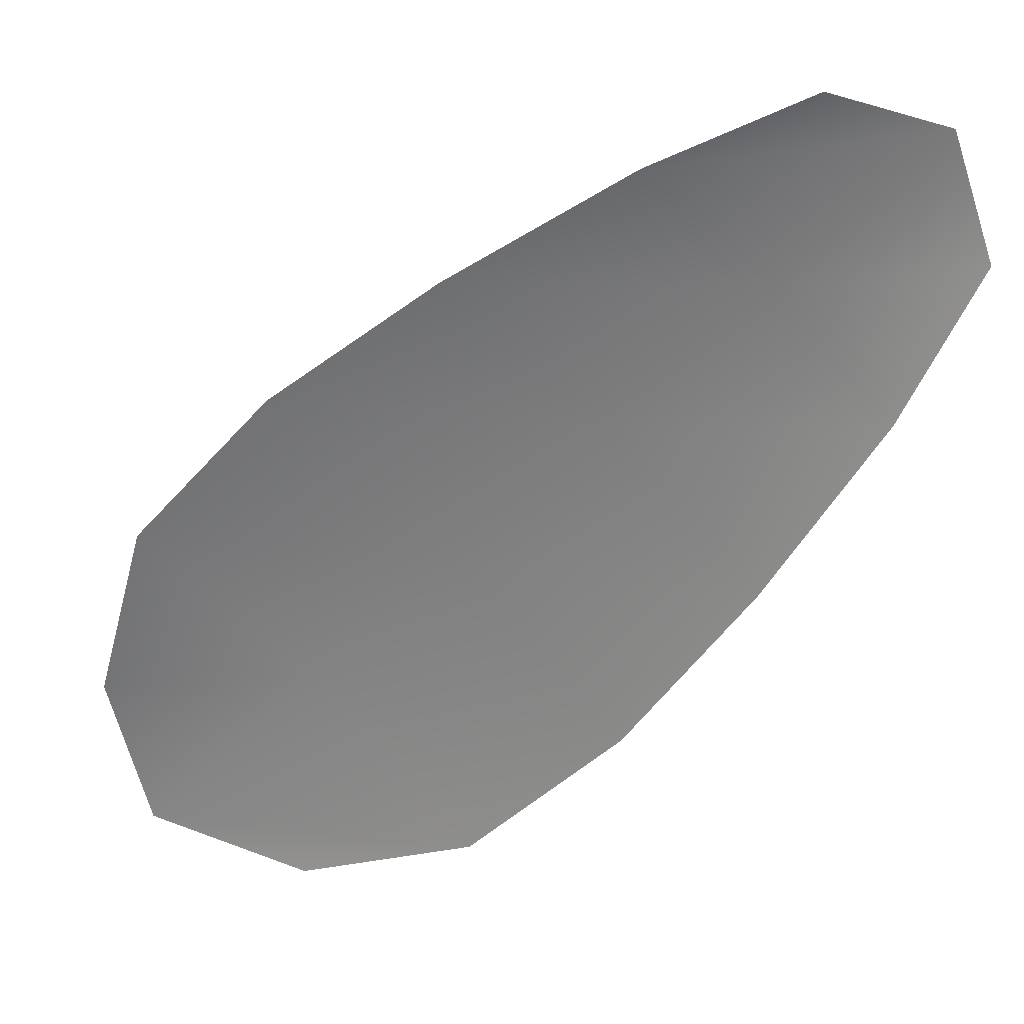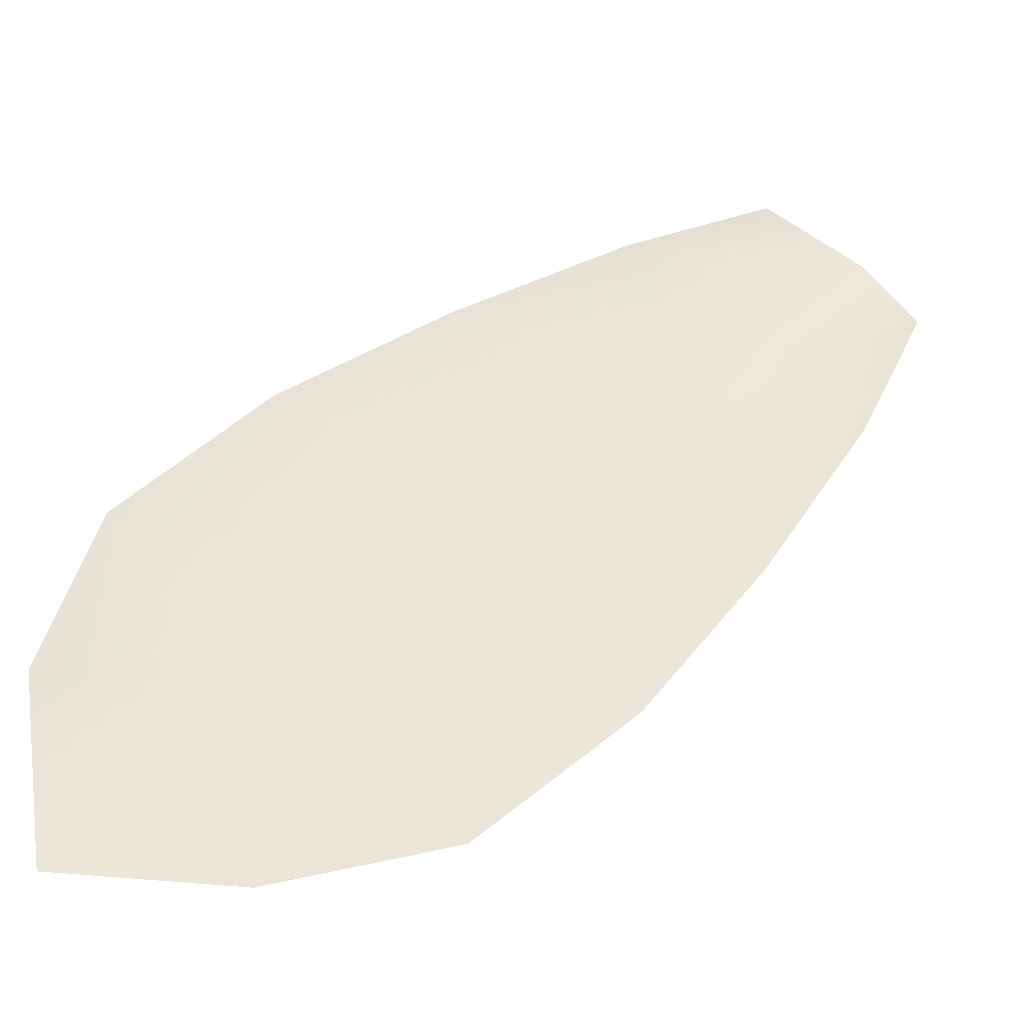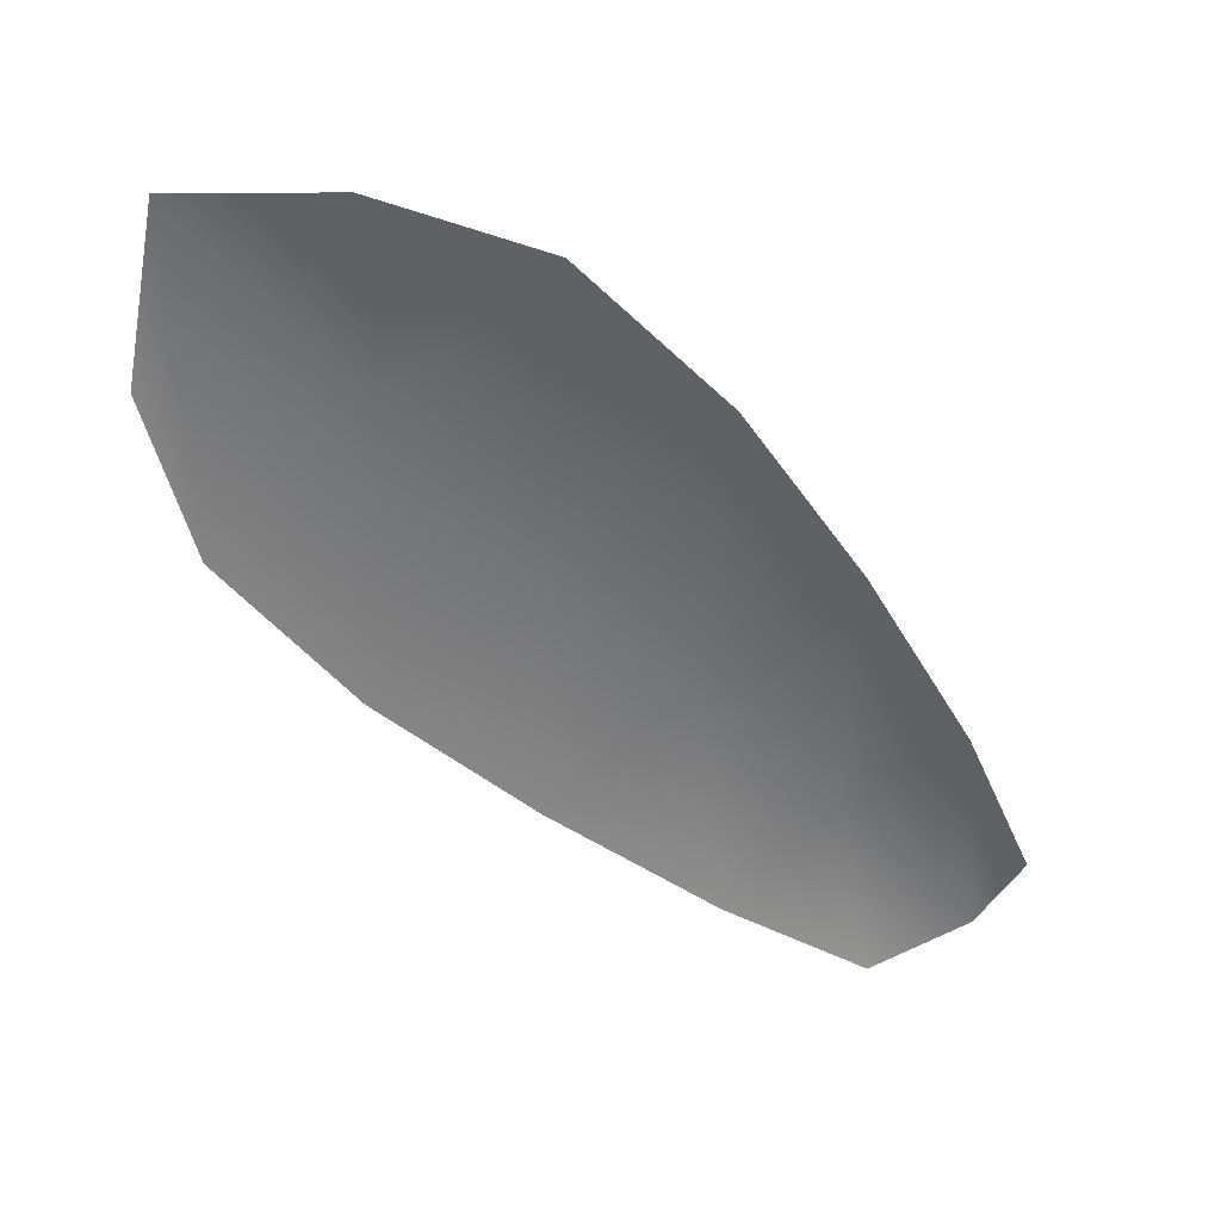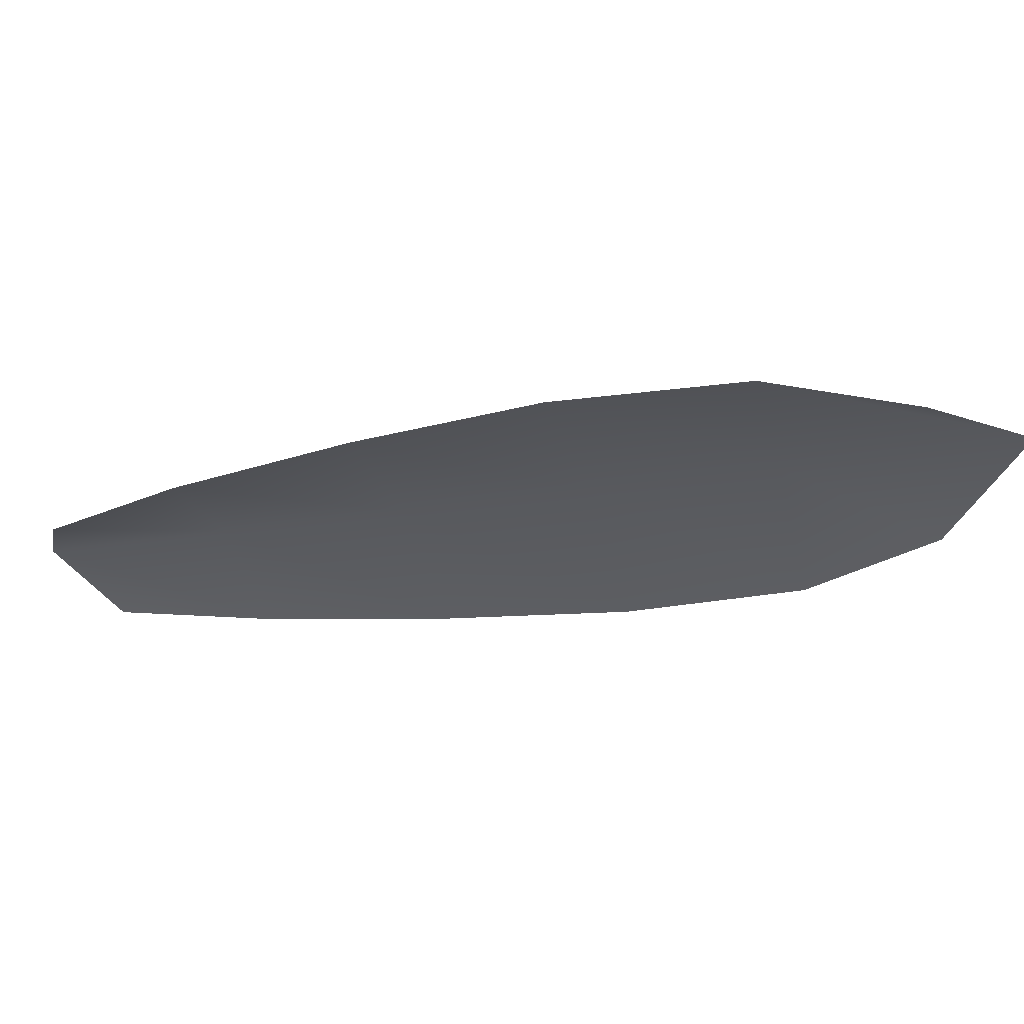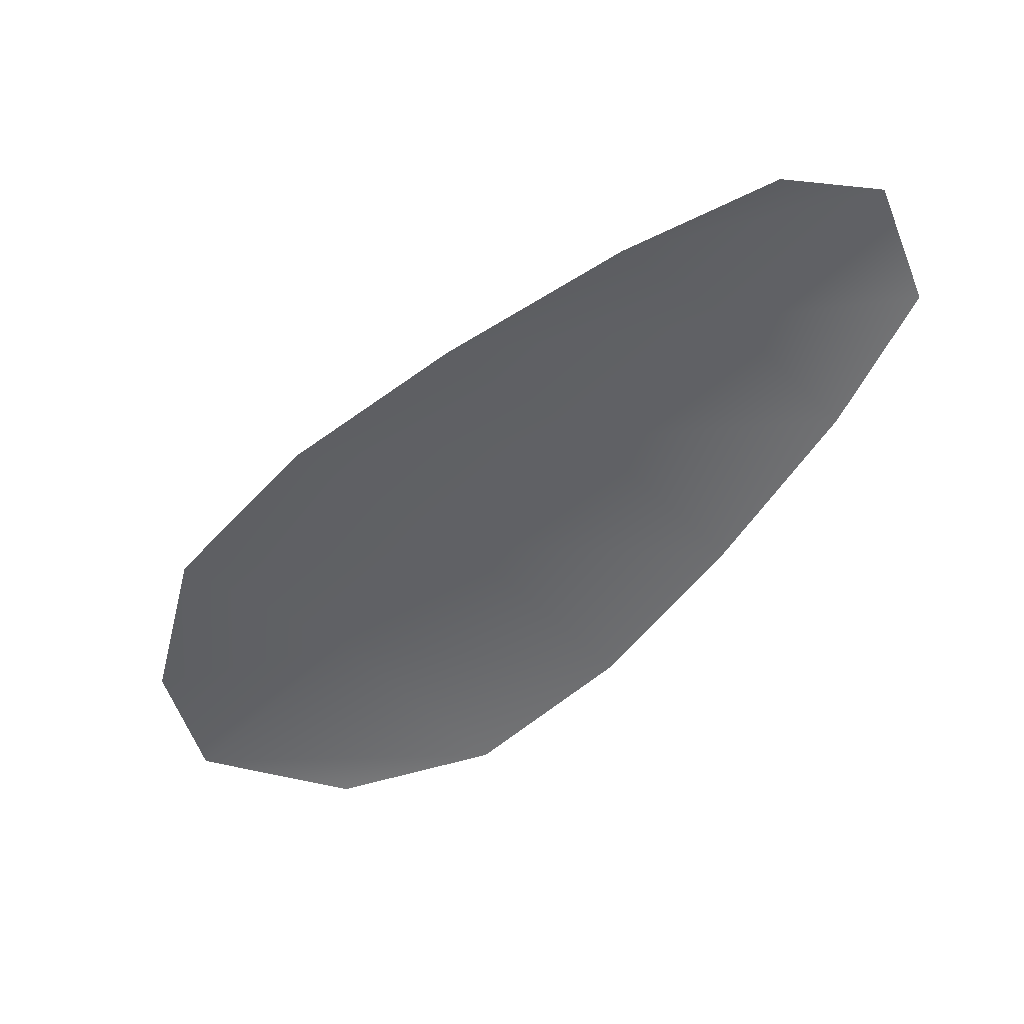
<metadata>
{"format":"obj","ext":"obj","renderer":"f3d","projection":"perspective","resolution":1024,"background":"white","views":[{"elev":27.4,"azim":-166.8,"up":"+Y"},{"elev":-38.9,"azim":170.8,"up":"+Y"},{"elev":-55.1,"azim":86.3,"up":"+Z"},{"elev":-29.9,"azim":-33.7,"up":"+Z"},{"elev":-49.6,"azim":-178.8,"up":"+Z"}]}
</metadata>
<code>
o feather_flight_tertiary_036
v 0.1208 0.1053 0.02317
v 0.1197 0.1043 0.02317
v 0.1256 0.1006 0.02317
v 0.1241 0.09925 0.02317
v 0.12 0.105 0.0234
v 0.1254 0.09938 0.0234
v 0.1218 0.1047 0.02317
v 0.1231 0.1039 0.02317
v 0.1243 0.1029 0.02317
v 0.1252 0.1018 0.02317
v 0.1229 0.09965 0.02317
v 0.1219 0.1007 0.02317
v 0.121 0.1019 0.02317
v 0.1202 0.1032 0.02317
v 0.121 0.104 0.0234
v 0.122 0.1029 0.0234
v 0.1231 0.1018 0.0234
v 0.1241 0.1007 0.0234
f 18 10 3 6
f 11 18 6 4
f 5 1 7 15
f 15 7 8 16
f 16 8 9 17
f 17 9 10 18
f 2 5 15 14
f 14 15 16 13
f 13 16 17 12
f 12 17 18 11

</code>
